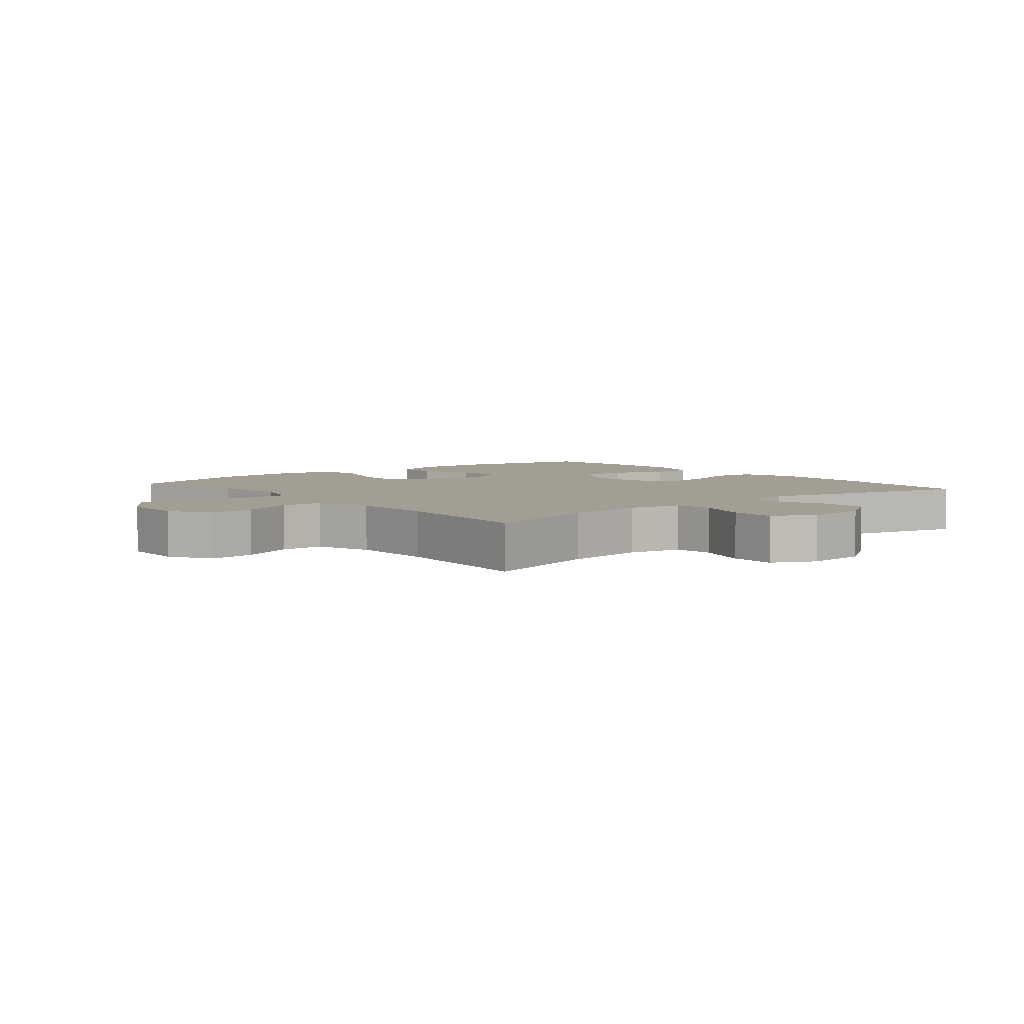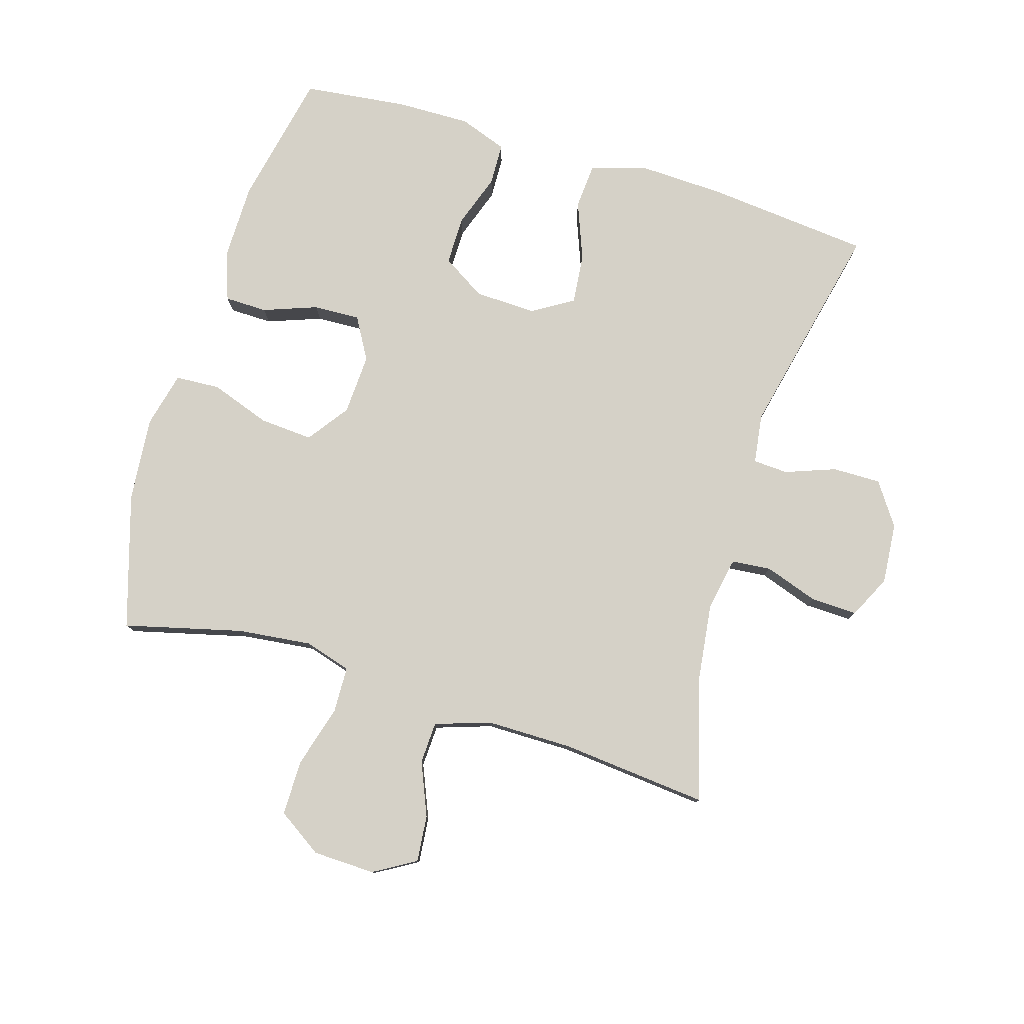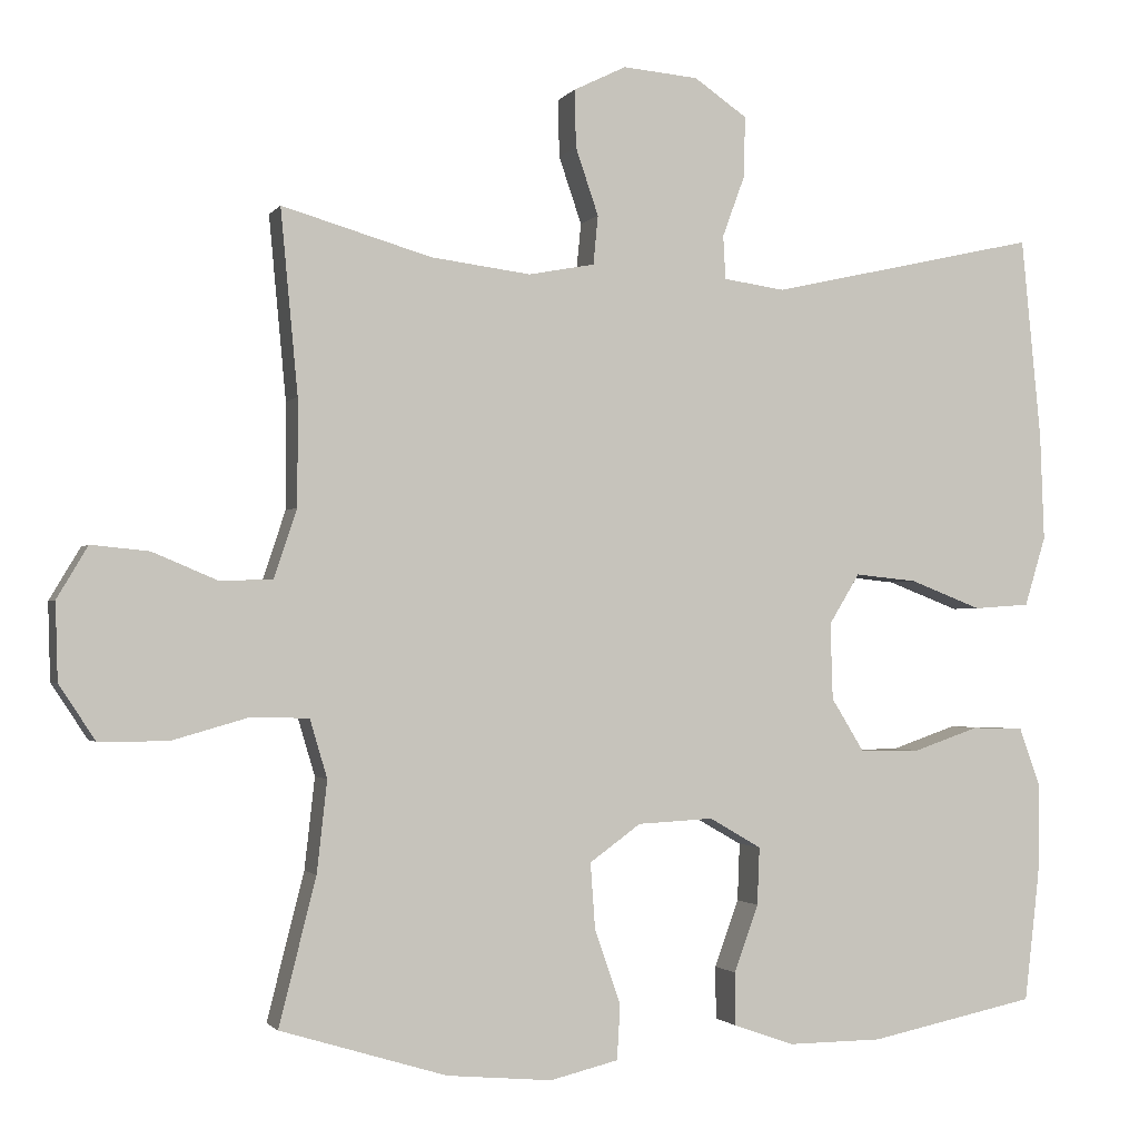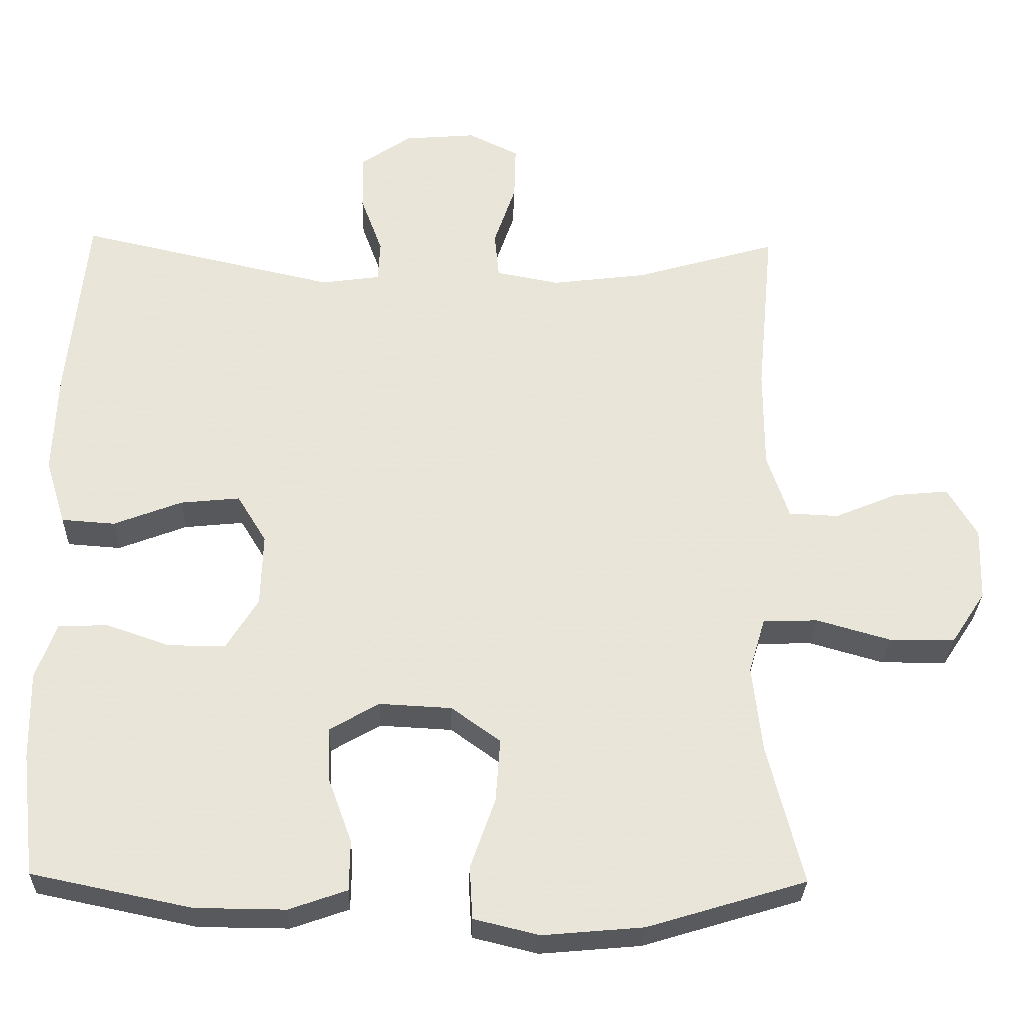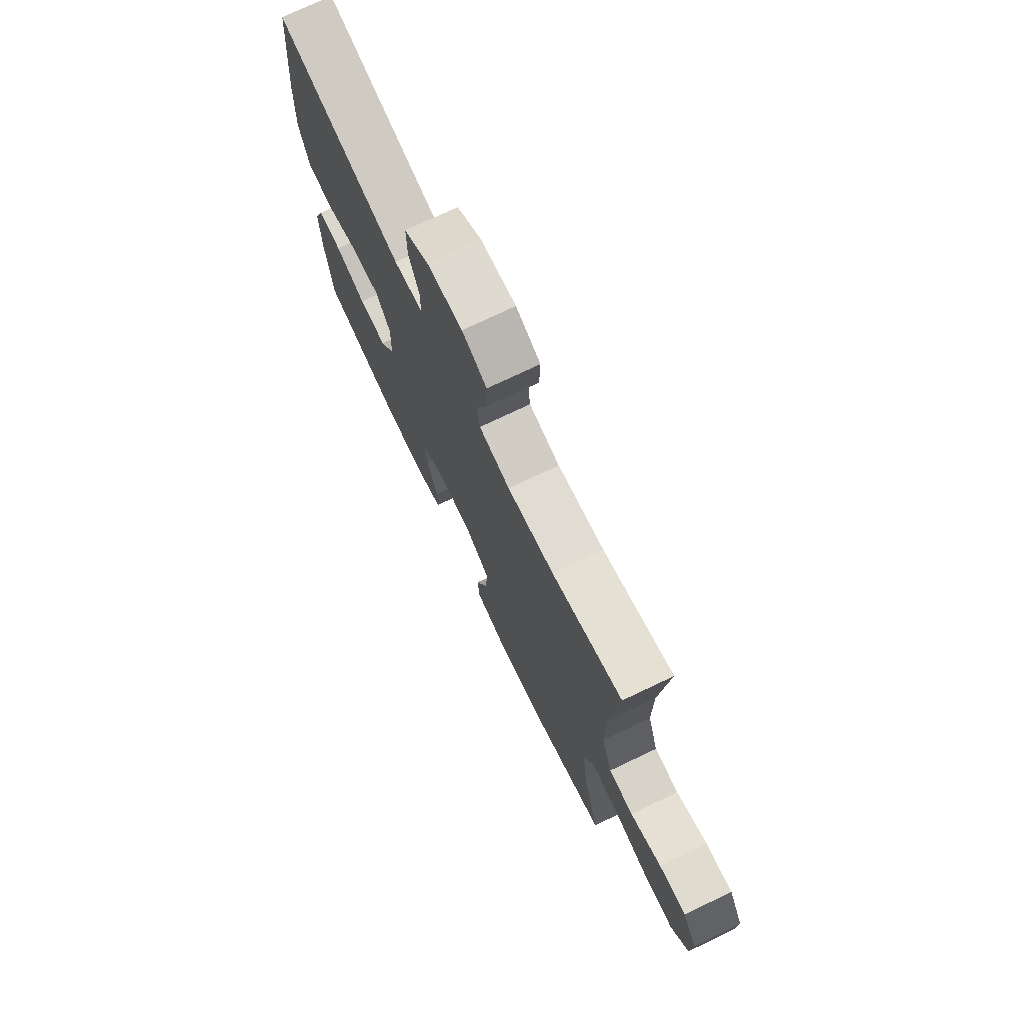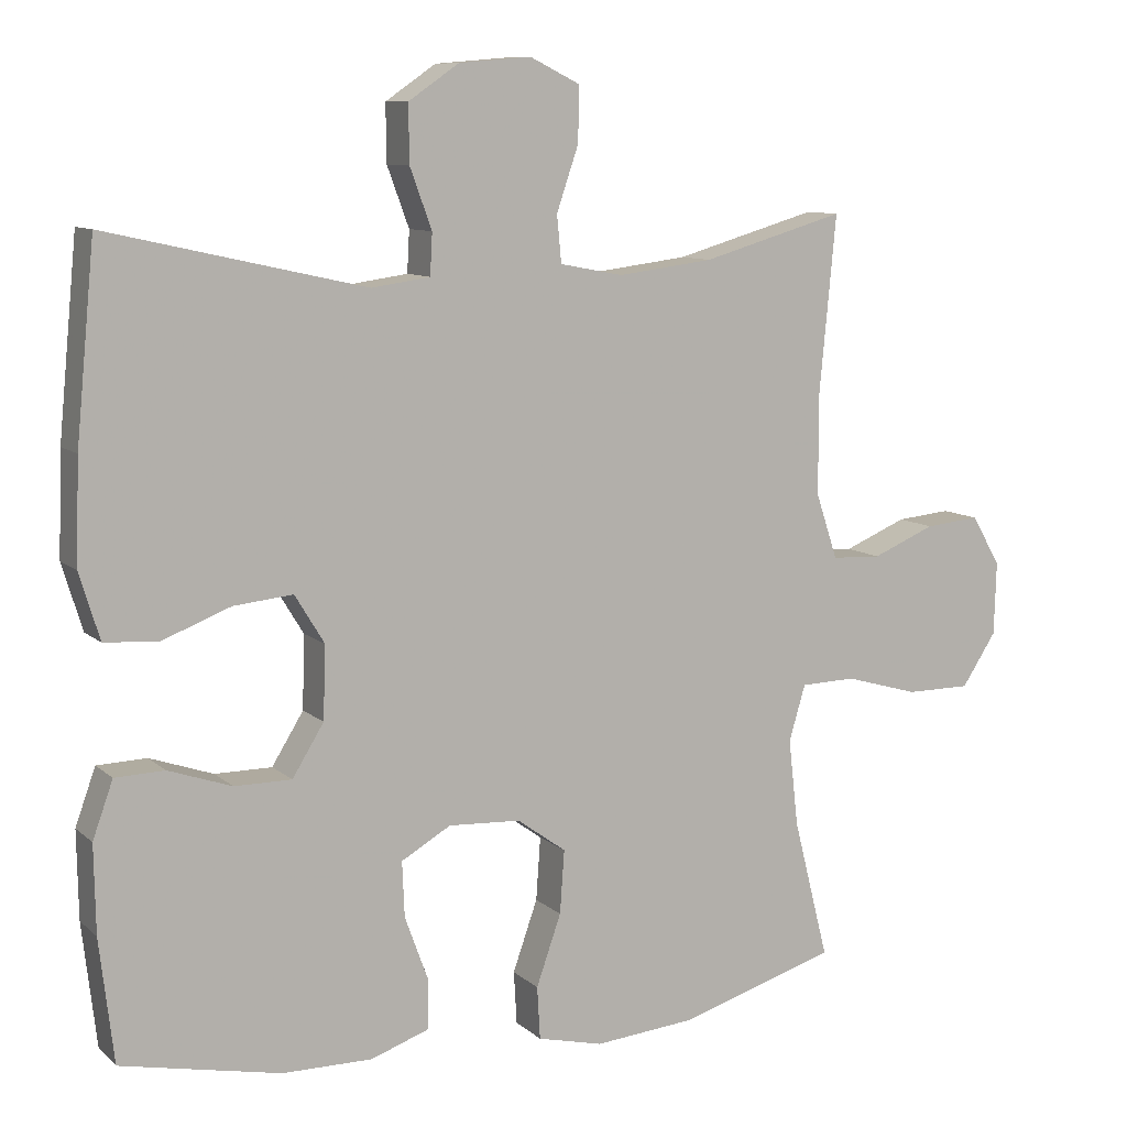
<metadata>
{"format":"obj","ext":"obj","renderer":"f3d","projection":"perspective","resolution":1024,"background":"white","views":[{"elev":5.0,"azim":-39.9,"up":"+Y"},{"elev":79.0,"azim":-73.1,"up":"+Y"},{"elev":-1.7,"azim":-17.7,"up":"+Z"},{"elev":-29.4,"azim":178.4,"up":"+Z"},{"elev":74.3,"azim":-115.5,"up":"+Z"},{"elev":9.5,"azim":153.4,"up":"+Z"}]}
</metadata>
<code>
v 0.5 0.07 0.5
v 0.525 0.07 0.243
v 0.53 0.07 0.107
v 0.503 0.07 0.019
v 0.432 0.07 0.014
v 0.341 0.07 0.049
v 0.262 0.07 0.057
v 0.223 0.07 -0.007
v 0.226 0.07 -0.104
v 0.268 0.07 -0.172
v 0.344 0.07 -0.172
v 0.428 0.07 -0.143
v 0.494 0.07 -0.145
v 0.521 0.07 -0.22
v 0.519 0.07 -0.336
v 0.5 0.07 -0.5
v 0.288 0.07 -0.544
v 0.168 0.07 -0.545
v 0.091 0.07 -0.518
v 0.09 0.07 -0.451
v 0.121 0.07 -0.366
v 0.124 0.07 -0.293
v 0.058 0.07 -0.255
v -0.038 0.07 -0.26
v -0.103 0.07 -0.307
v -0.097 0.07 -0.391
v -0.064 0.07 -0.485
v -0.068 0.07 -0.555
v -0.155 0.07 -0.576
v -0.289 0.07 -0.564
v -0.5 0.07 -0.5
v -0.453 0.07 -0.314
v -0.44 0.07 -0.198
v -0.462 0.07 -0.124
v -0.535 0.07 -0.122
v -0.633 0.07 -0.15
v -0.72 0.07 -0.15
v -0.766 0.07 -0.08
v -0.769 0.07 0.018
v -0.73 0.07 0.084
v -0.657 0.07 0.077
v -0.573 0.07 0.042
v -0.507 0.07 0.045
v -0.478 0.07 0.132
v -0.478 0.07 0.267
v -0.5 0.07 0.5
v -0.31 0.07 0.445
v -0.183 0.07 0.429
v -0.099 0.07 0.445
v -0.093 0.07 0.507
v -0.122 0.07 0.592
v -0.124 0.07 0.665
v -0.057 0.07 0.698
v 0.039 0.07 0.69
v 0.106 0.07 0.644
v 0.105 0.07 0.568
v 0.076 0.07 0.489
v 0.079 0.07 0.434
v 0.157 0.07 0.423
v 0.5 0 0.5
v 0.525 0 0.243
v 0.53 0 0.107
v 0.503 0 0.019
v 0.432 0 0.014
v 0.341 0 0.049
v 0.262 0 0.057
v 0.223 0 -0.007
v 0.226 0 -0.104
v 0.268 0 -0.172
v 0.344 0 -0.172
v 0.428 0 -0.143
v 0.494 0 -0.145
v 0.521 0 -0.22
v 0.519 0 -0.336
v 0.5 0 -0.5
v 0.288 0 -0.544
v 0.168 0 -0.545
v 0.091 0 -0.518
v 0.09 0 -0.451
v 0.121 0 -0.366
v 0.124 0 -0.293
v 0.058 0 -0.255
v -0.038 0 -0.26
v -0.103 0 -0.307
v -0.097 0 -0.391
v -0.064 0 -0.485
v -0.068 0 -0.555
v -0.155 0 -0.576
v -0.289 0 -0.564
v -0.5 0 -0.5
v -0.453 0 -0.314
v -0.44 0 -0.198
v -0.462 0 -0.124
v -0.535 0 -0.122
v -0.633 0 -0.15
v -0.72 0 -0.15
v -0.766 0 -0.08
v -0.769 0 0.018
v -0.73 0 0.084
v -0.657 0 0.077
v -0.573 0 0.042
v -0.507 0 0.045
v -0.478 0 0.132
v -0.478 0 0.267
v -0.5 0 0.5
v -0.31 0 0.445
v -0.183 0 0.429
v -0.099 0 0.445
v -0.093 0 0.507
v -0.122 0 0.592
v -0.124 0 0.665
v -0.057 0 0.698
v 0.039 0 0.69
v 0.106 0 0.644
v 0.105 0 0.568
v 0.076 0 0.489
v 0.079 0 0.434
v 0.157 0 0.423
f 54 55 56 57
f 54 57 58
f 53 54 58
f 50 51 52 53
f 49 50 53 58
f 48 49 58 59
f 45 46 47
f 44 45 47 48
f 43 44 48 59
f 39 40 41 42
f 39 42 43
f 38 39 43
f 35 36 37 38
f 34 35 38 43
f 33 34 43 59
f 29 30 31 32
f 26 27 28 29
f 25 26 29 32
f 24 25 32 33
f 18 19 20 21
f 18 21 22
f 17 18 22
f 16 17 22
f 15 16 22 23
f 11 12 13 14
f 10 11 14 15
f 3 4 5 6
f 3 6 7
f 2 3 7
f 1 2 7
f 59 1 7 8
f 23 24 33 59
f 10 15 23
f 9 10 23
f 8 9 23 59
f 116 115 114 113
f 117 116 113
f 117 113 112
f 112 111 110 109
f 117 112 109 108
f 118 117 108 107
f 106 105 104
f 107 106 104 103
f 118 107 103 102
f 101 100 99 98
f 102 101 98
f 102 98 97
f 97 96 95 94
f 102 97 94 93
f 118 102 93 92
f 91 90 89 88
f 88 87 86 85
f 91 88 85 84
f 92 91 84 83
f 80 79 78 77
f 81 80 77
f 81 77 76
f 81 76 75
f 82 81 75 74
f 73 72 71 70
f 74 73 70 69
f 65 64 63 62
f 66 65 62
f 66 62 61
f 66 61 60
f 67 66 60 118
f 118 92 83 82
f 82 74 69
f 82 69 68
f 118 82 68 67
f 1 60 61 2
f 2 61 62 3
f 3 62 63 4
f 4 63 64 5
f 5 64 65 6
f 6 65 66 7
f 7 66 67 8
f 8 67 68 9
f 9 68 69 10
f 10 69 70 11
f 11 70 71 12
f 12 71 72 13
f 13 72 73 14
f 14 73 74 15
f 15 74 75 16
f 16 75 76 17
f 17 76 77 18
f 18 77 78 19
f 19 78 79 20
f 20 79 80 21
f 21 80 81 22
f 22 81 82 23
f 23 82 83 24
f 24 83 84 25
f 25 84 85 26
f 26 85 86 27
f 27 86 87 28
f 28 87 88 29
f 29 88 89 30
f 30 89 90 31
f 31 90 91 32
f 32 91 92 33
f 33 92 93 34
f 34 93 94 35
f 35 94 95 36
f 36 95 96 37
f 37 96 97 38
f 38 97 98 39
f 39 98 99 40
f 40 99 100 41
f 41 100 101 42
f 42 101 102 43
f 43 102 103 44
f 44 103 104 45
f 45 104 105 46
f 46 105 106 47
f 47 106 107 48
f 48 107 108 49
f 49 108 109 50
f 50 109 110 51
f 51 110 111 52
f 52 111 112 53
f 53 112 113 54
f 54 113 114 55
f 55 114 115 56
f 56 115 116 57
f 57 116 117 58
f 58 117 118 59
f 59 118 60 1

</code>
